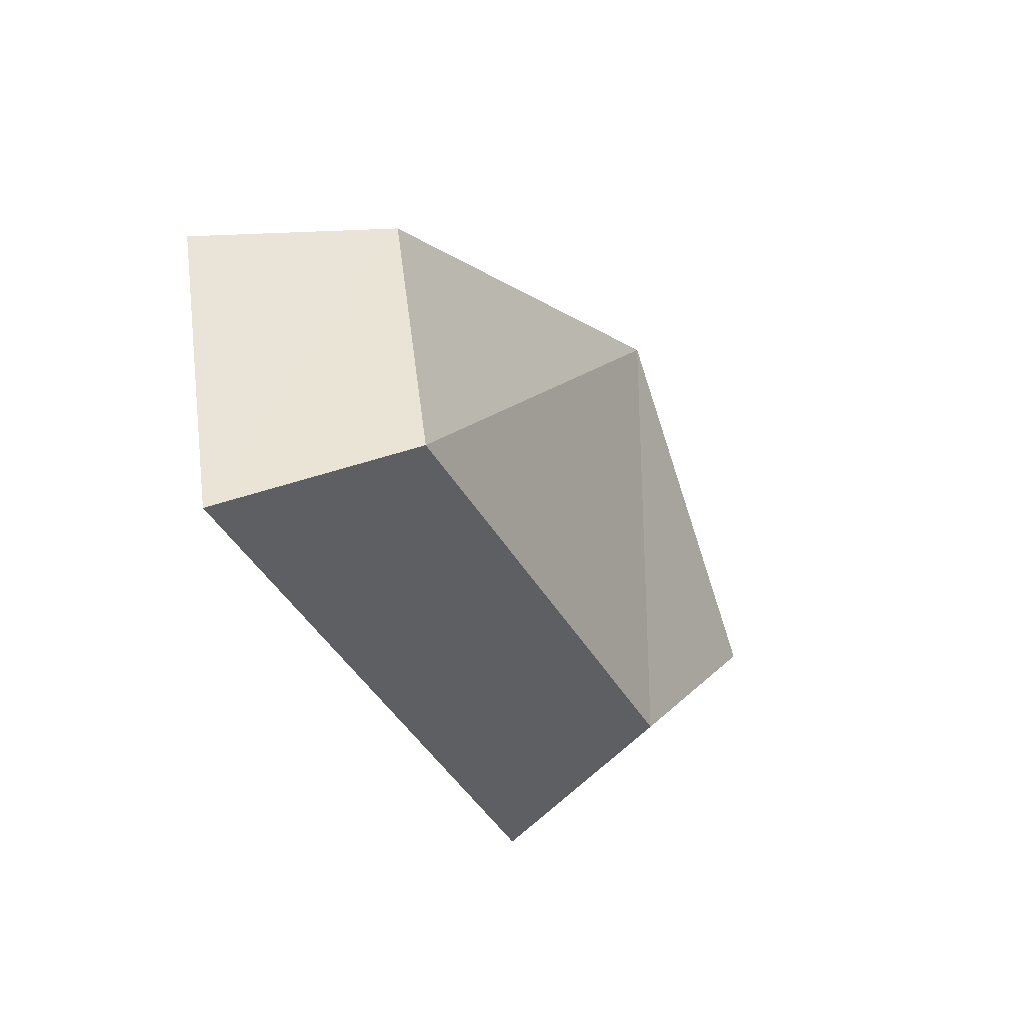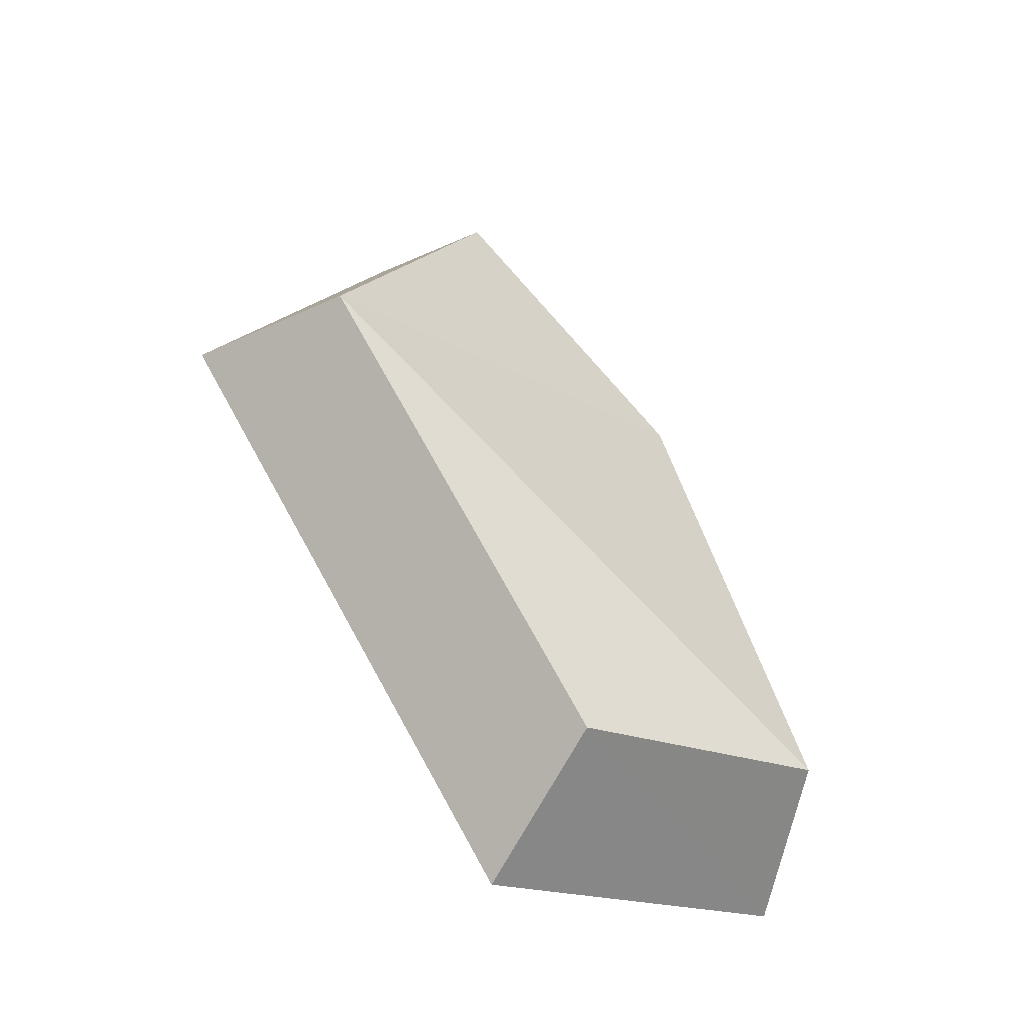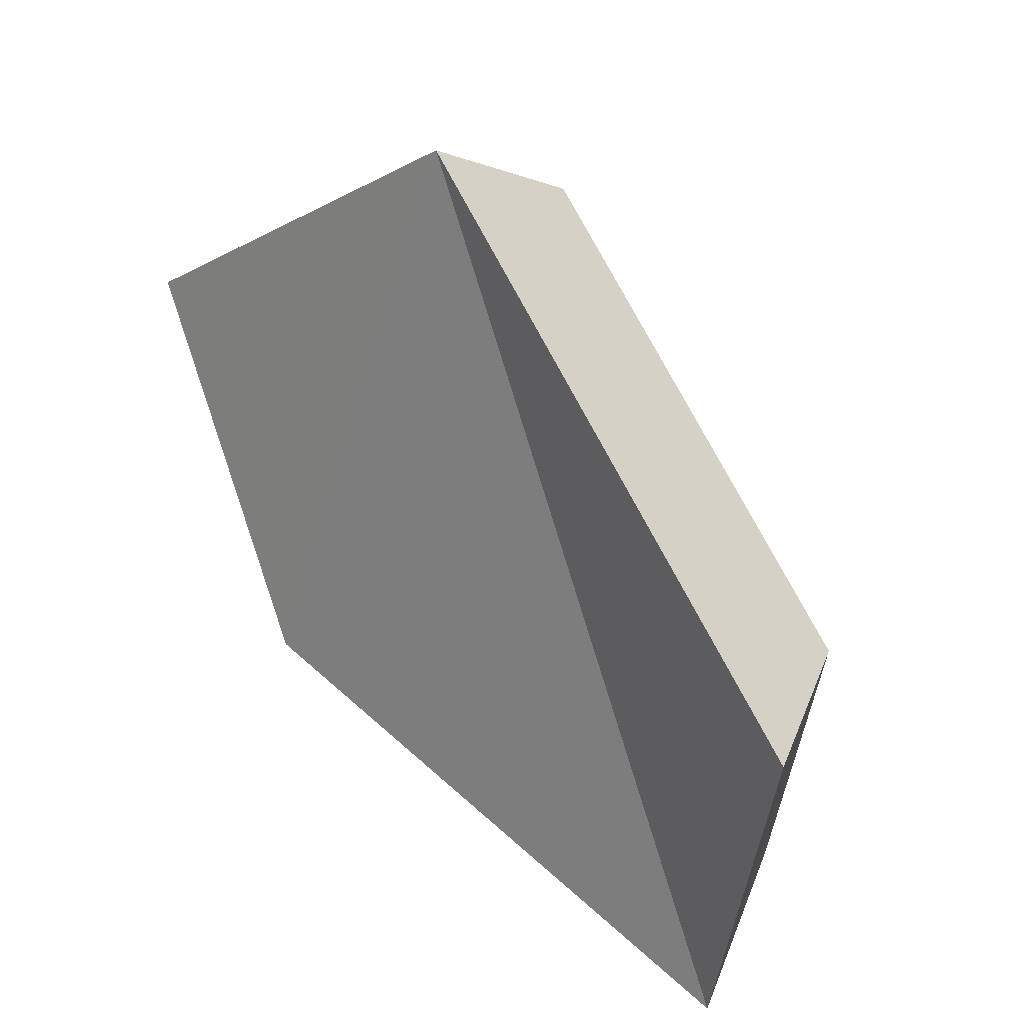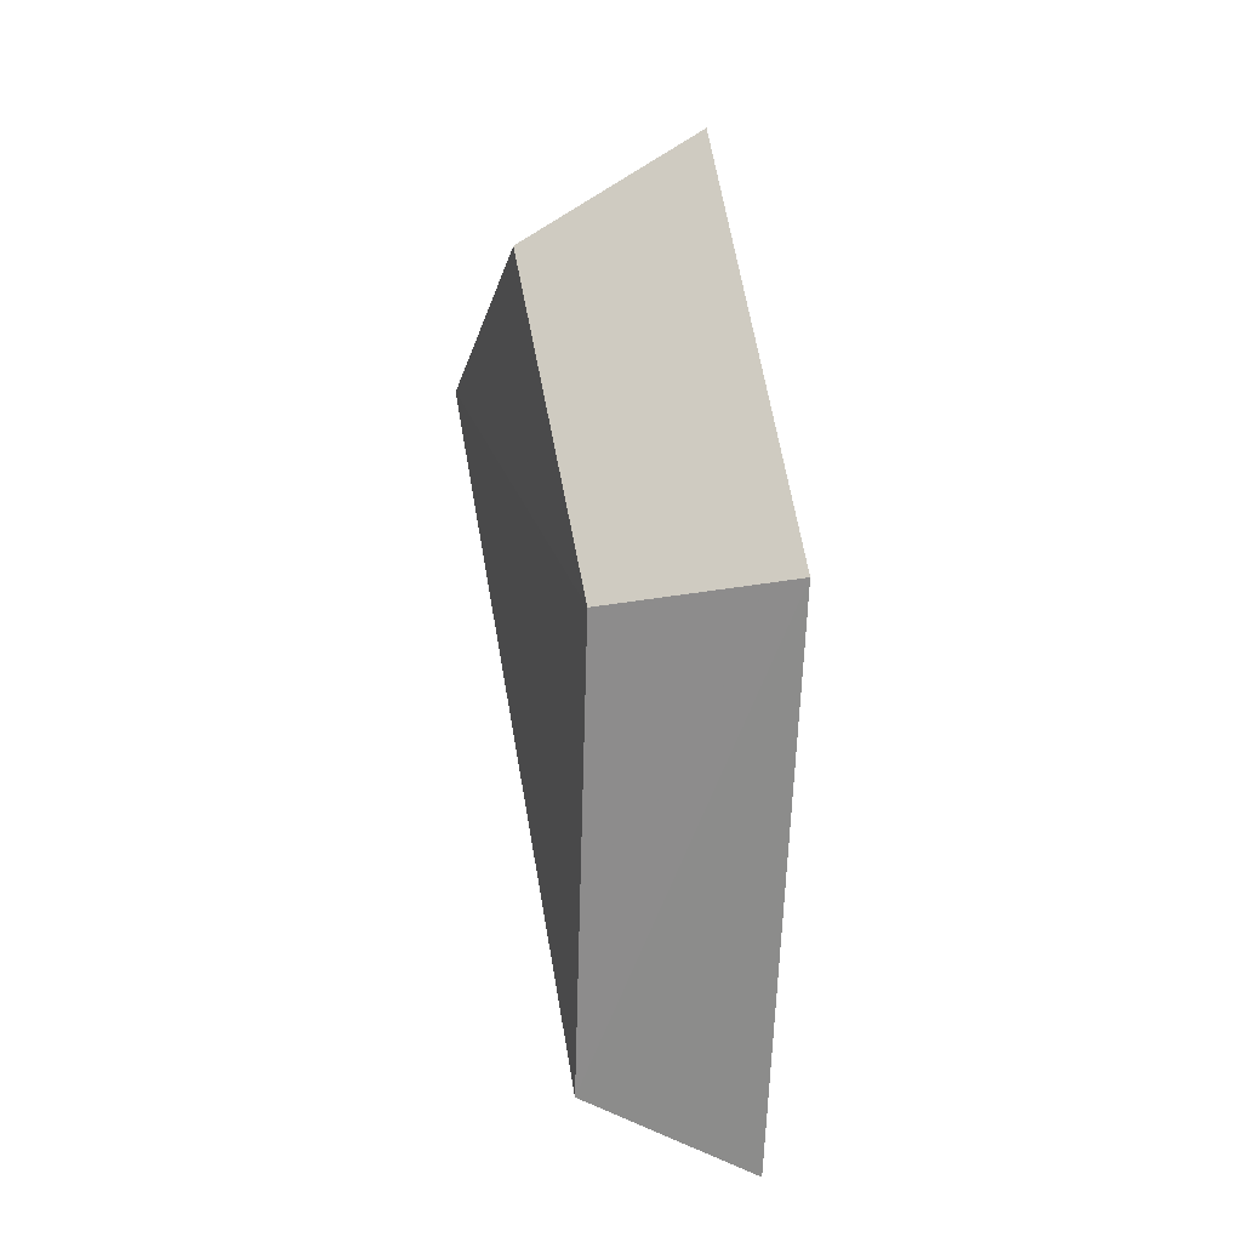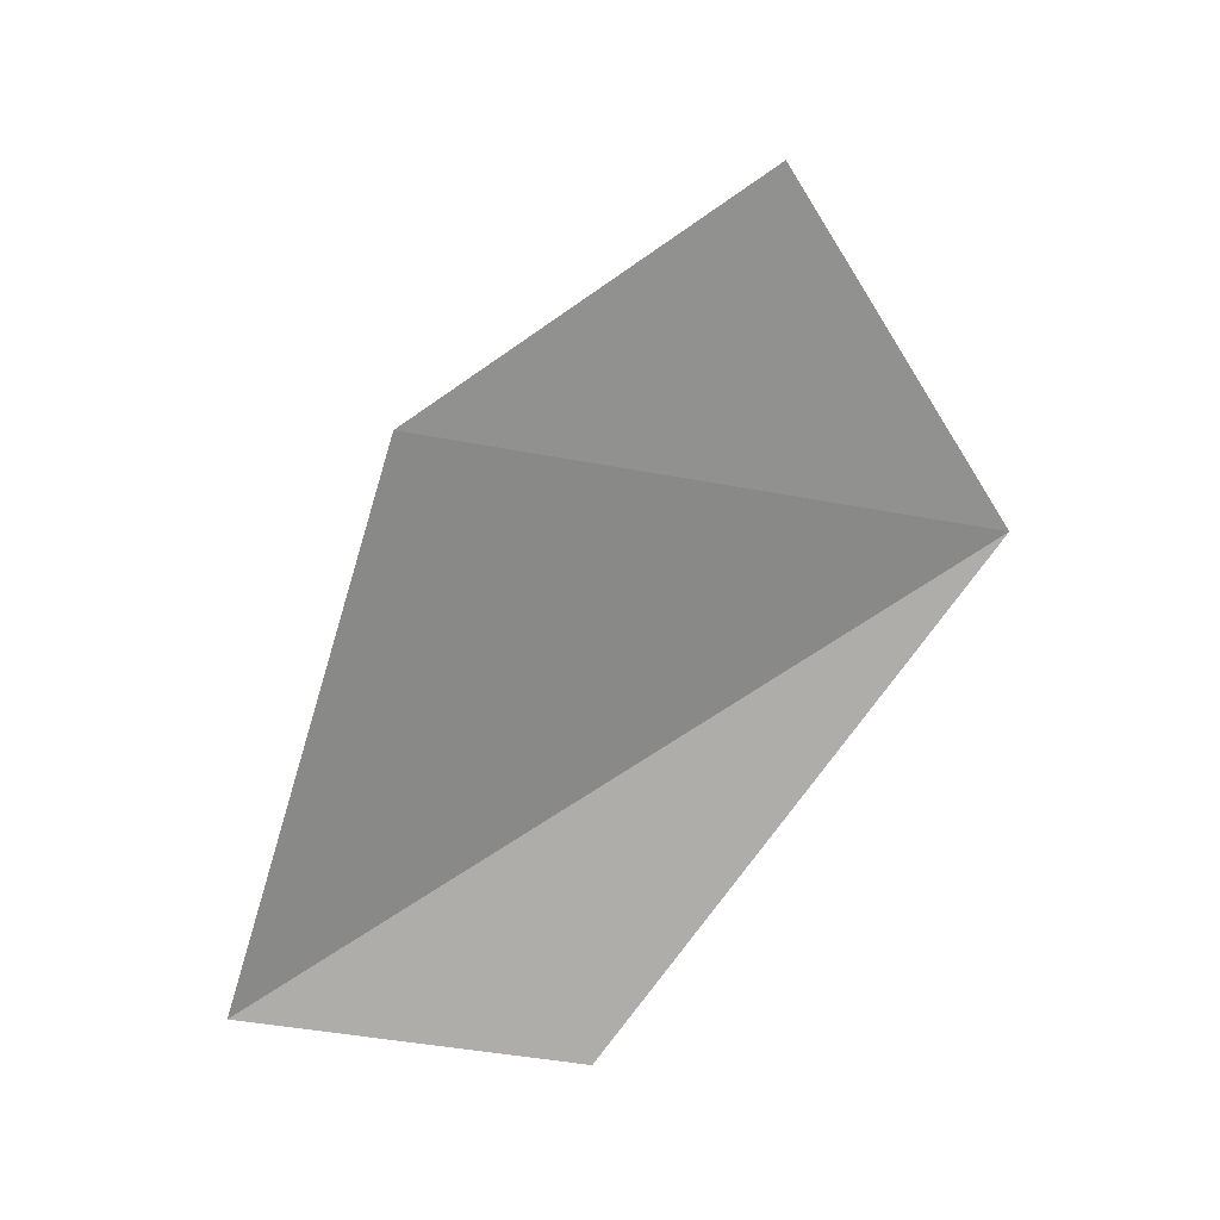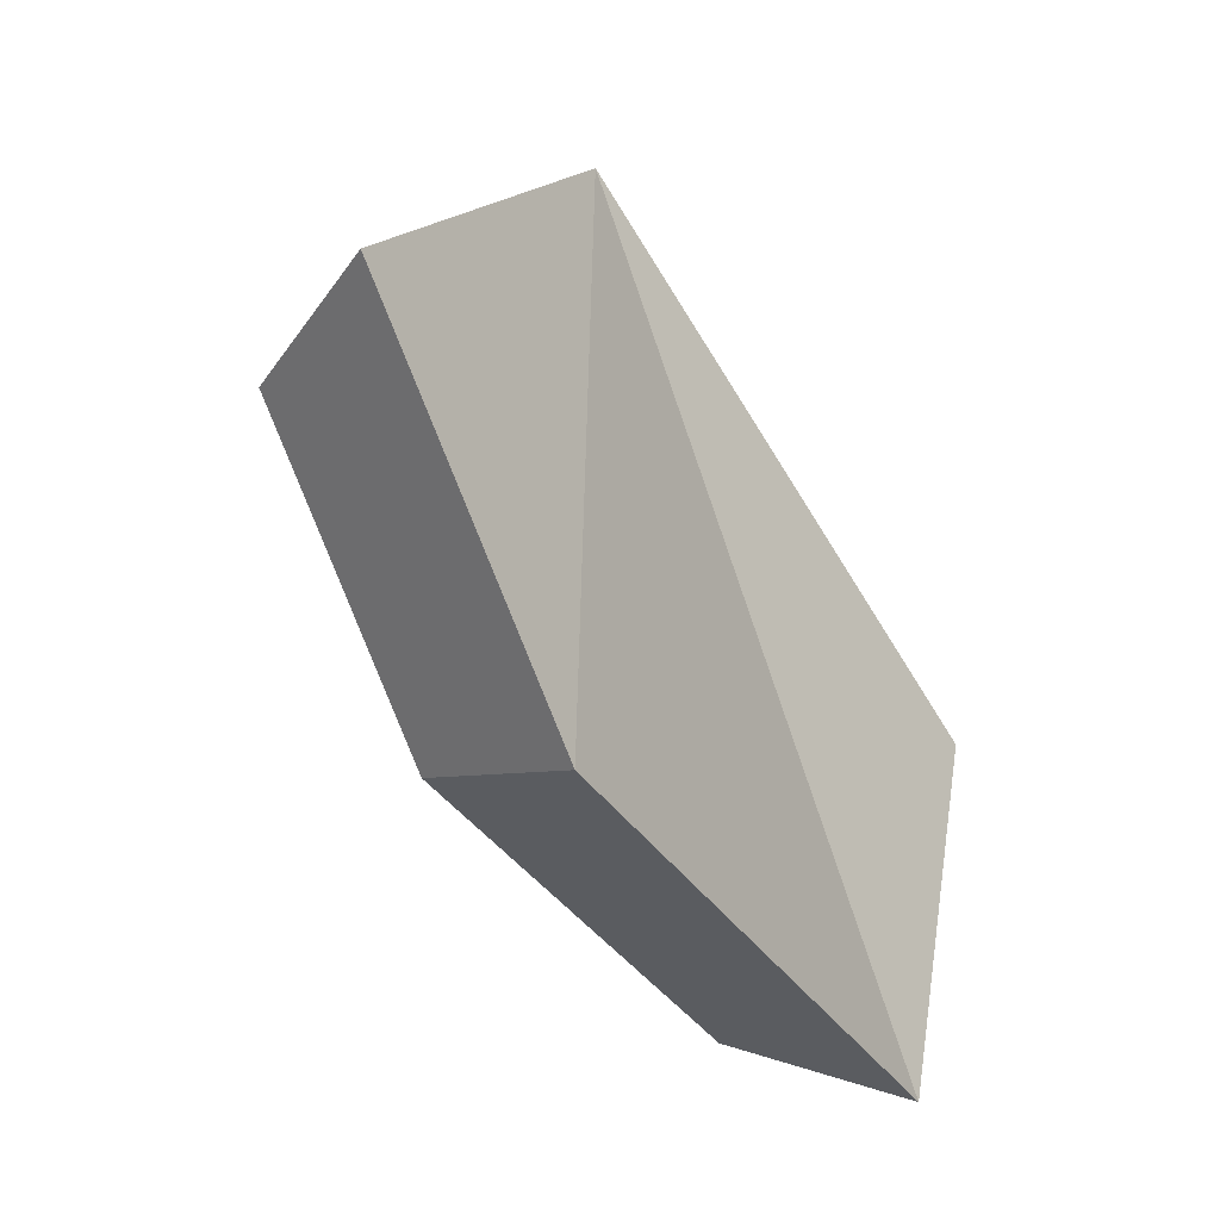
<metadata>
{"format":"obj","ext":"obj","renderer":"f3d","projection":"perspective","resolution":1024,"background":"white","views":[{"elev":-55.1,"azim":30.1,"up":"+Z"},{"elev":-44.5,"azim":57.6,"up":"+Y"},{"elev":31.3,"azim":-44.2,"up":"+Z"},{"elev":42.1,"azim":172.5,"up":"+Y"},{"elev":19.7,"azim":-99.9,"up":"+Y"},{"elev":-18.7,"azim":-144.2,"up":"+Z"}]}
</metadata>
<code>
g shard_11_mesh
v 0.185 0.4179 3.698
v -0.3121 -3.893 0.1559
v -0.2206 -3.225 -2.812
v -0.624 1.732 -1.357
v -0.319 3.571 1.623
v 1.194 -2.621 -2.305
v 1.163 -3.137 0.1256
v 1.563 0.3368 2.98
v 0.9115 1.396 -1.094
v 1.157 2.877 1.308
v 0.9115 1.396 -1.094
v 1.157 2.877 1.308
v -0.319 3.571 1.623
v -0.624 1.732 -1.357
v 1.194 -2.621 -2.305
v -0.2206 -3.225 -2.812
v 1.157 2.877 1.308
v 0.185 0.4179 3.698
v -0.319 3.571 1.623
v 1.563 0.3368 2.98
v -0.3121 -3.893 0.1559
v 1.163 -3.137 0.1256
v 1.163 -3.137 0.1256
v 1.194 -2.621 -2.305
v -0.2206 -3.225 -2.812
v -0.3121 -3.893 0.1559
g shard_11_mesh_0
f 3 2 1
f 1 4 3
f 1 5 4
f 8 7 6
f 6 9 8
f 9 10 8
f 13 12 11
f 14 13 11
f 14 11 15
f 16 14 15
f 19 18 17
f 18 20 17
f 18 21 20
f 21 22 20
f 25 24 23
f 26 25 23

</code>
